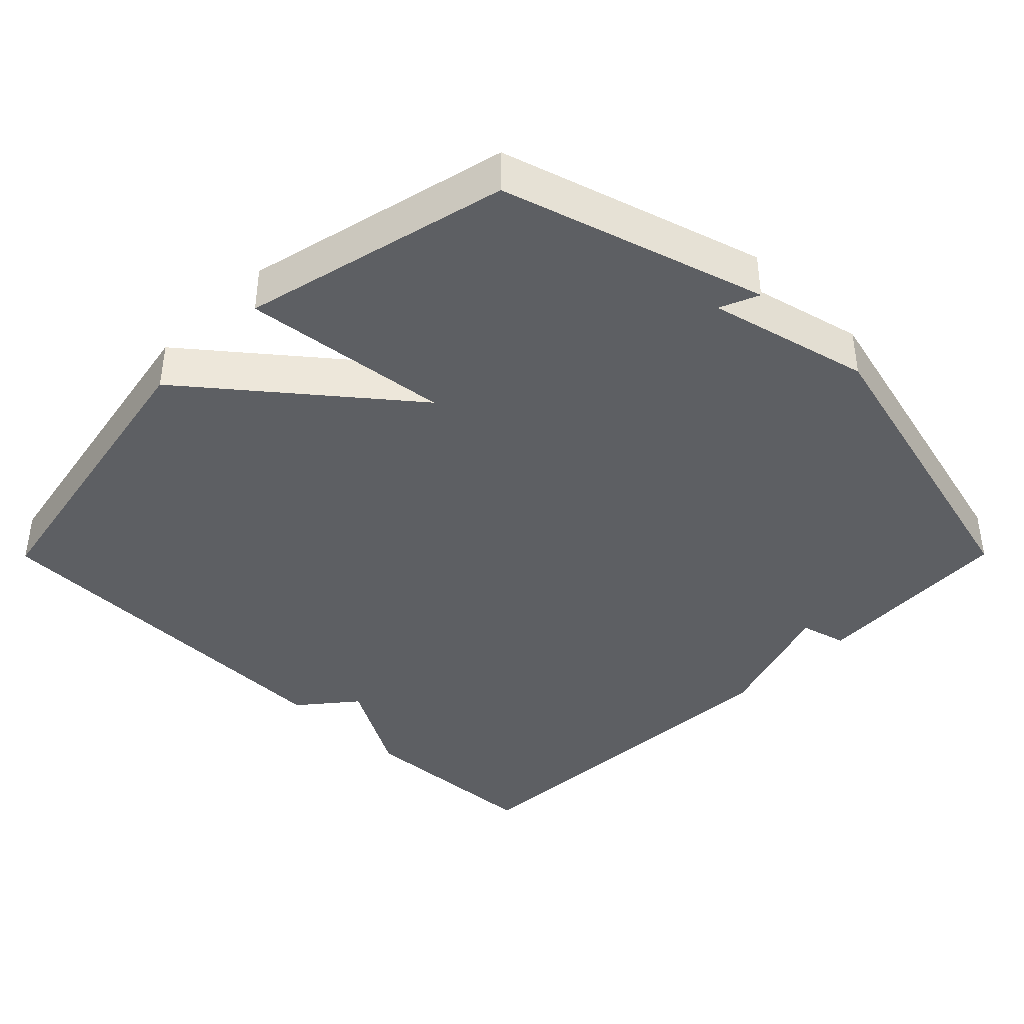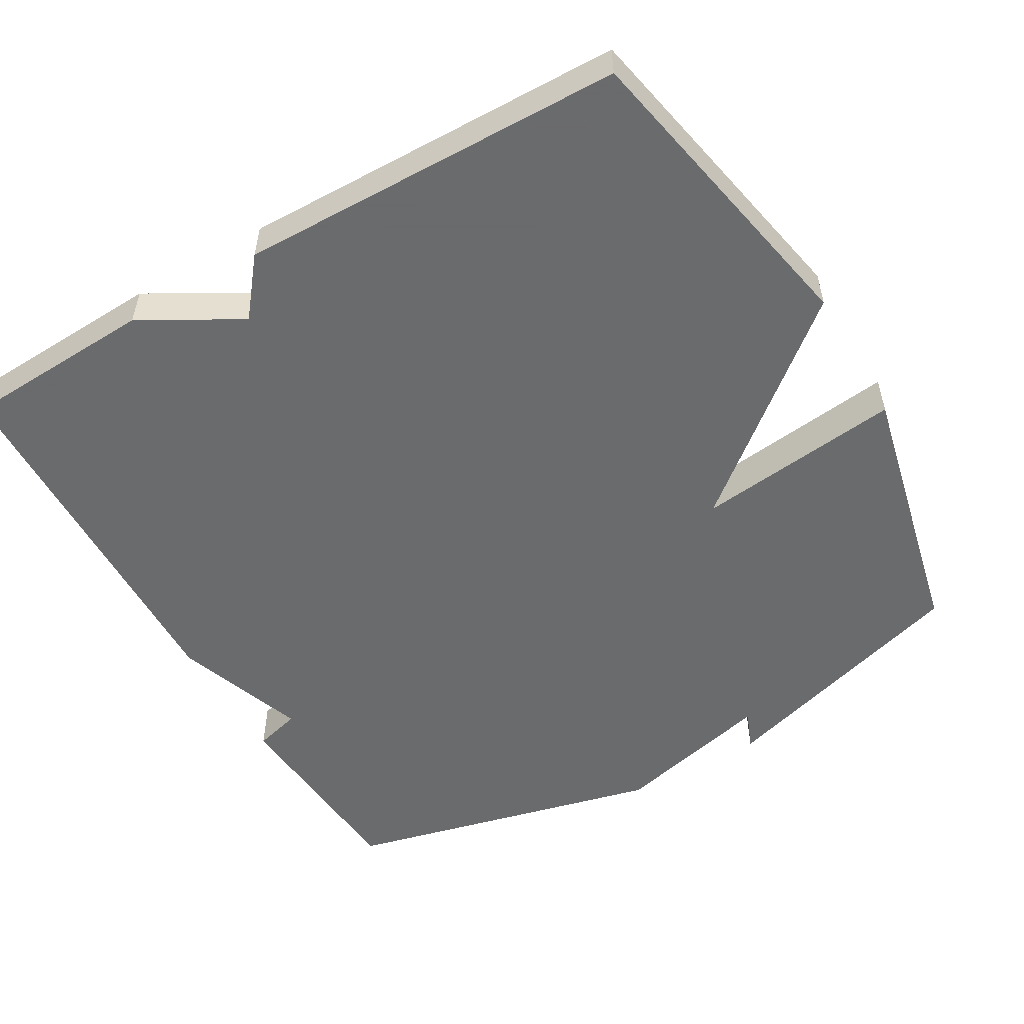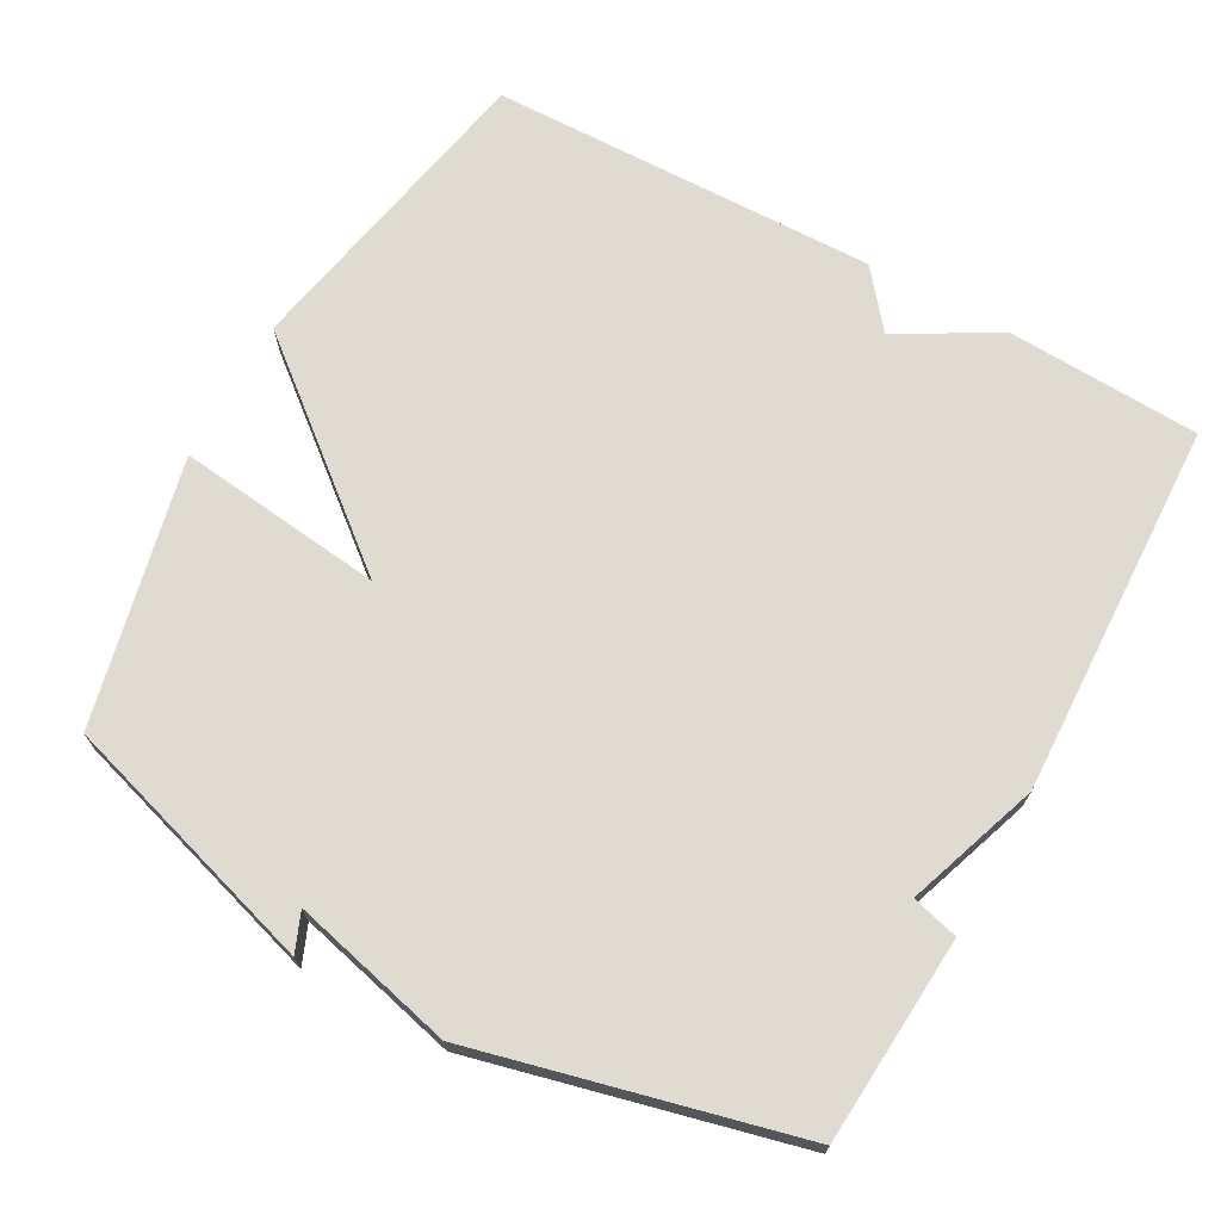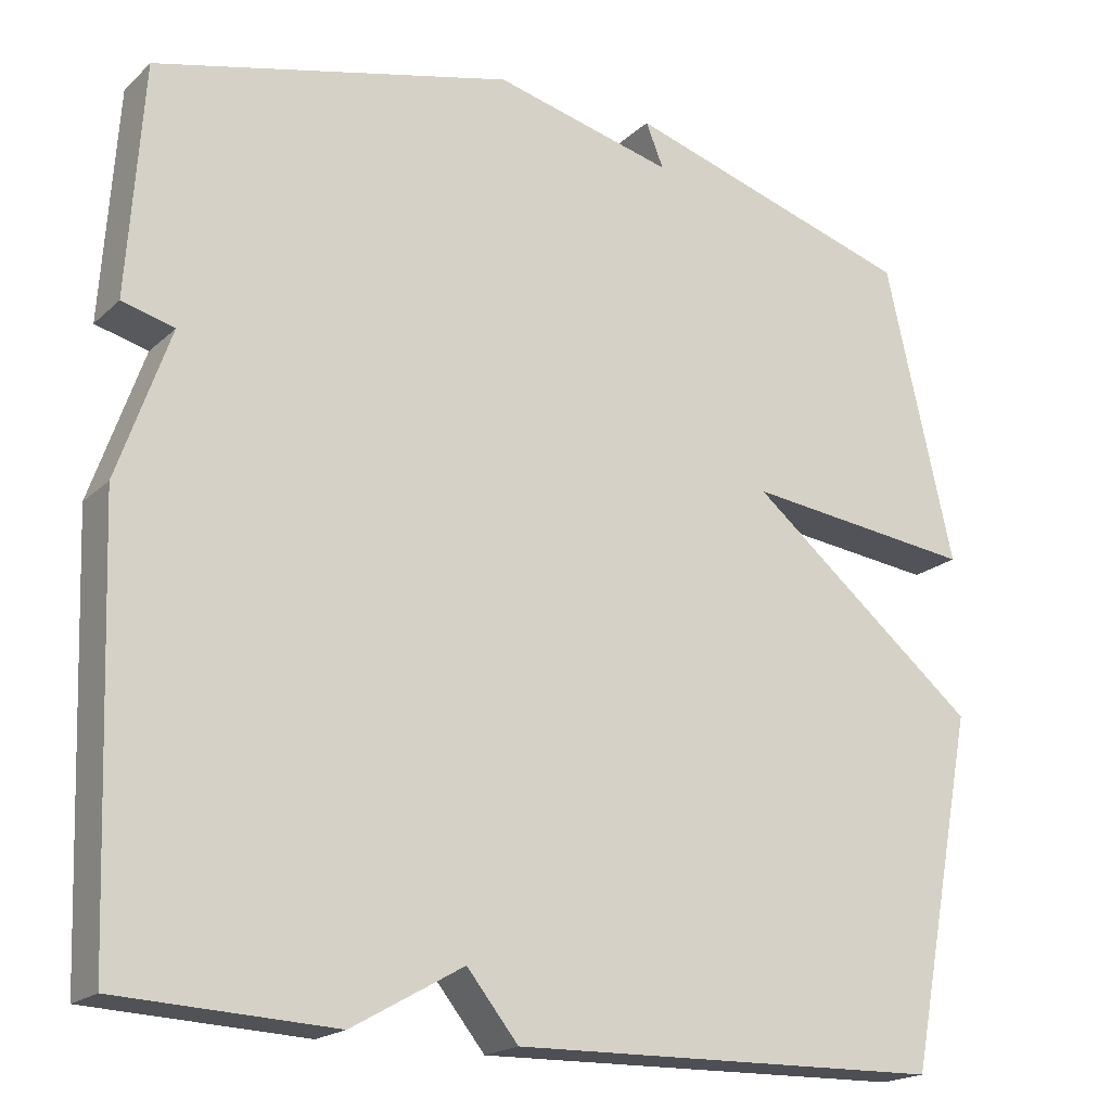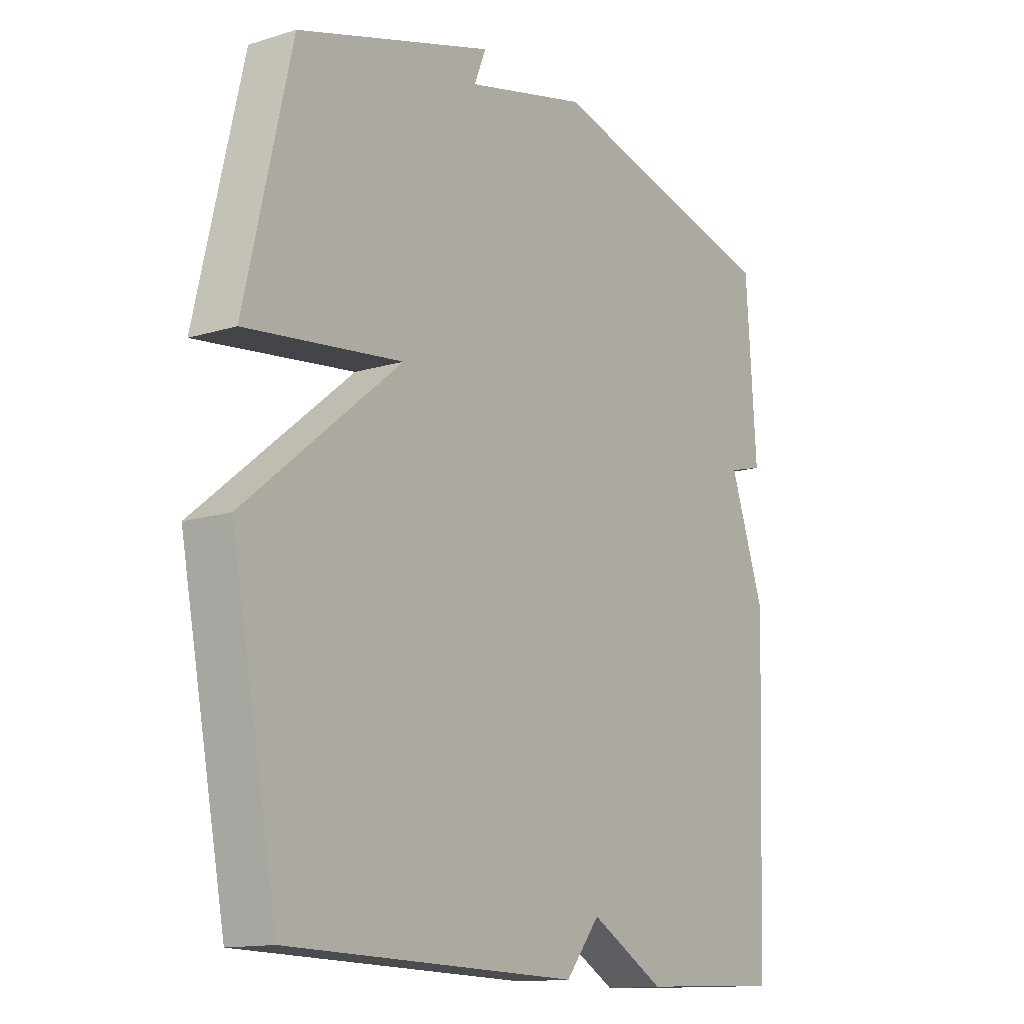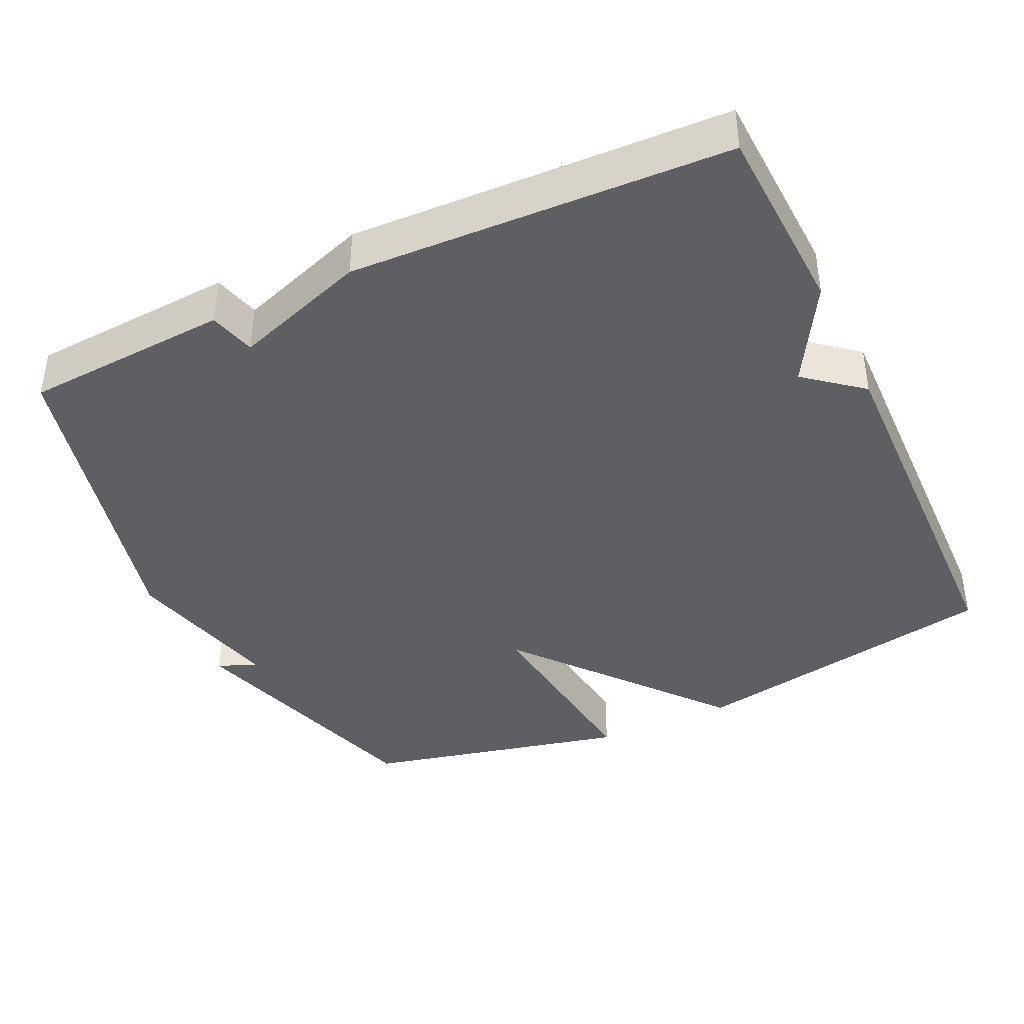
<metadata>
{"format":"obj","ext":"obj","renderer":"f3d","projection":"perspective","resolution":1024,"background":"white","views":[{"elev":-40.0,"azim":-44.8,"up":"+Y"},{"elev":-53.2,"azim":-149.7,"up":"+Y"},{"elev":70.1,"azim":29.0,"up":"+Y"},{"elev":-19.2,"azim":148.3,"up":"+Z"},{"elev":-13.6,"azim":-55.1,"up":"+Z"},{"elev":-40.1,"azim":115.1,"up":"+Y"}]}
</metadata>
<code>
v 0.5 0.07 -0.5
v 0.234 0.07 -0.512
v 0.097 0.07 -0.434
v 0.034 0.07 -0.512
v -0.5 0.07 -0.5
v -0.584 0.07 -0.066
v -0.299 0.07 0.167
v -0.584 0.07 0.134
v -0.5 0.07 0.5
v -0.14 0.07 0.609
v -0.162 0.07 0.555
v 0.06 0.07 0.609
v 0.5 0.07 0.5
v 0.519 0.07 0.217
v 0.455 0.07 0.2
v 0.519 0.07 0.017
v 0.5 0 -0.5
v 0.234 0 -0.512
v 0.097 0 -0.434
v 0.034 0 -0.512
v -0.5 0 -0.5
v -0.584 0 -0.066
v -0.299 0 0.167
v -0.584 0 0.134
v -0.5 0 0.5
v -0.14 0 0.609
v -0.162 0 0.555
v 0.06 0 0.609
v 0.5 0 0.5
v 0.519 0 0.217
v 0.455 0 0.2
v 0.519 0 0.017
f 1 2 3
f 16 1 3
f 15 16 3
f 13 14 15
f 12 13 15
f 11 12 15
f 3 4 5
f 15 3 5
f 11 15 5
f 8 9 10 11
f 7 8 11
f 7 11 5
f 5 6 7
f 19 18 17
f 19 17 32
f 19 32 31
f 31 30 29
f 31 29 28
f 31 28 27
f 21 20 19
f 21 19 31
f 21 31 27
f 27 26 25 24
f 27 24 23
f 21 27 23
f 23 22 21
f 1 17 18 2
f 2 18 19 3
f 3 19 20 4
f 4 20 21 5
f 5 21 22 6
f 6 22 23 7
f 7 23 24 8
f 8 24 25 9
f 9 25 26 10
f 10 26 27 11
f 11 27 28 12
f 12 28 29 13
f 13 29 30 14
f 14 30 31 15
f 15 31 32 16
f 16 32 17 1

</code>
